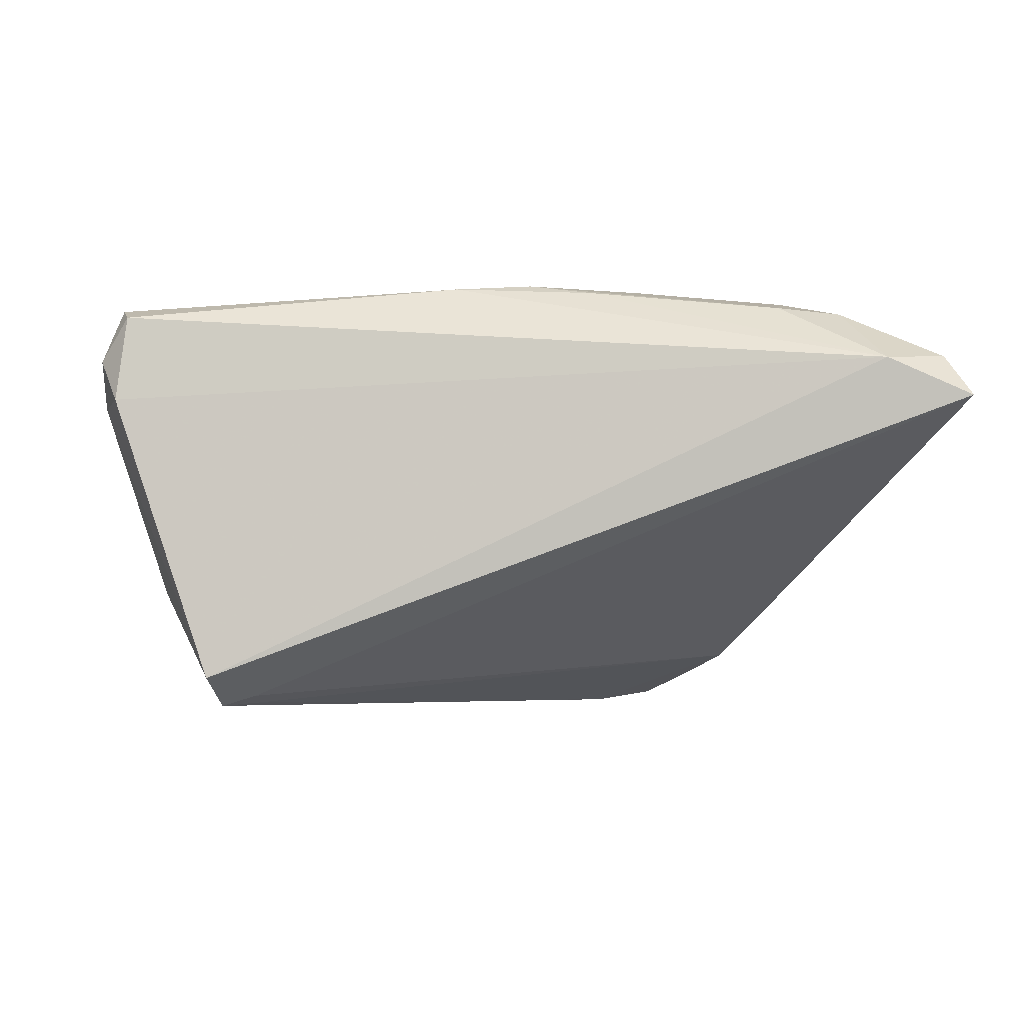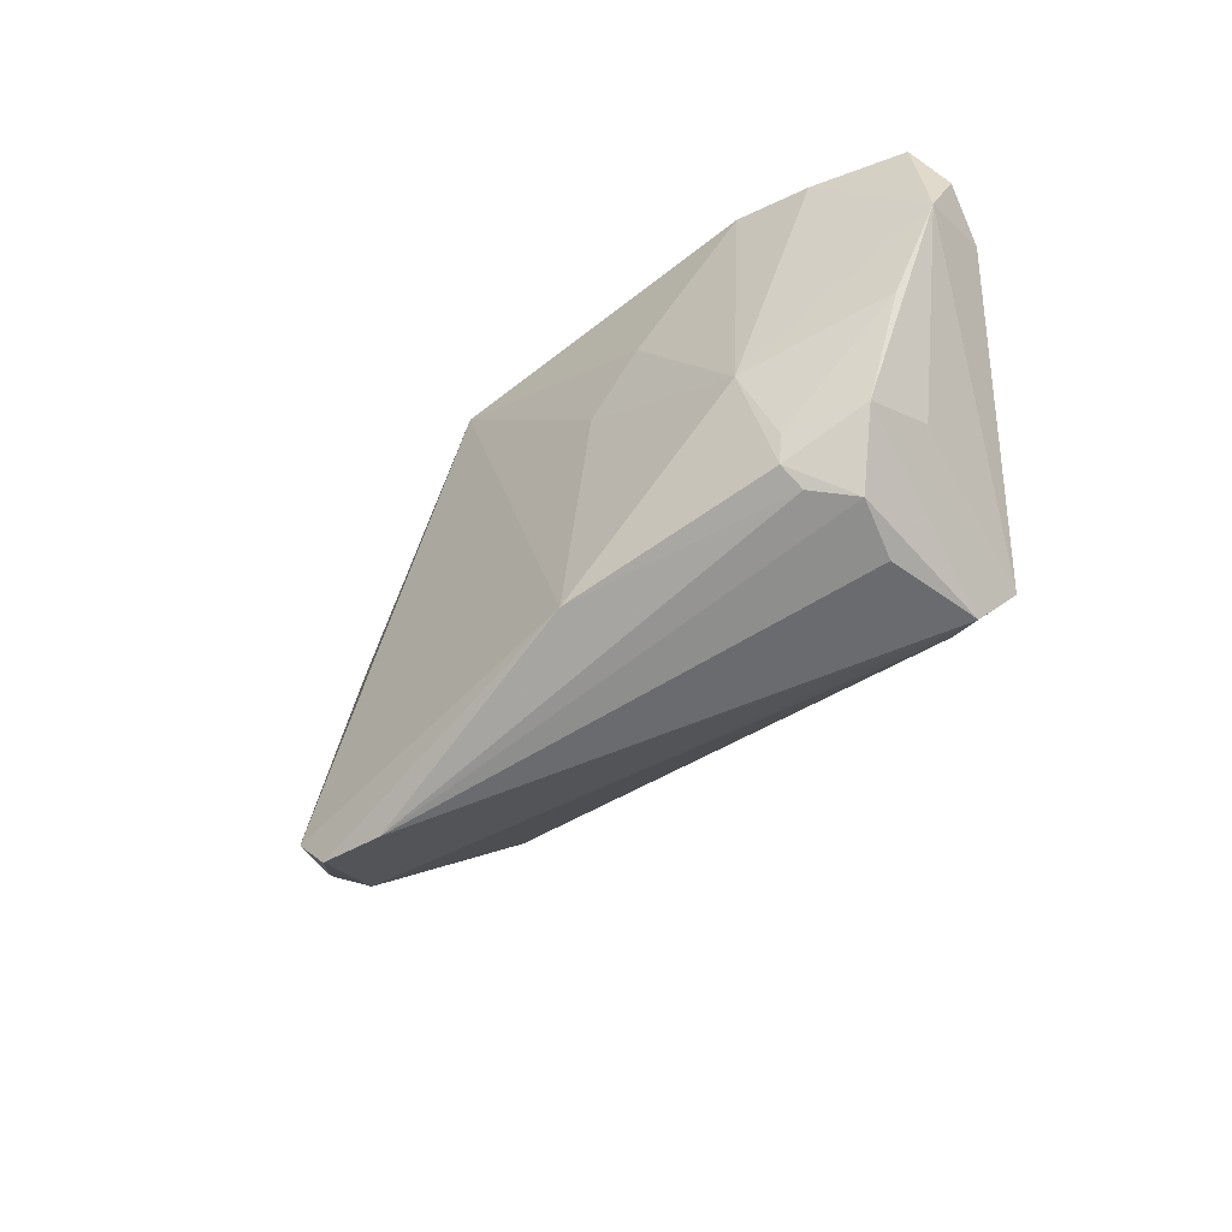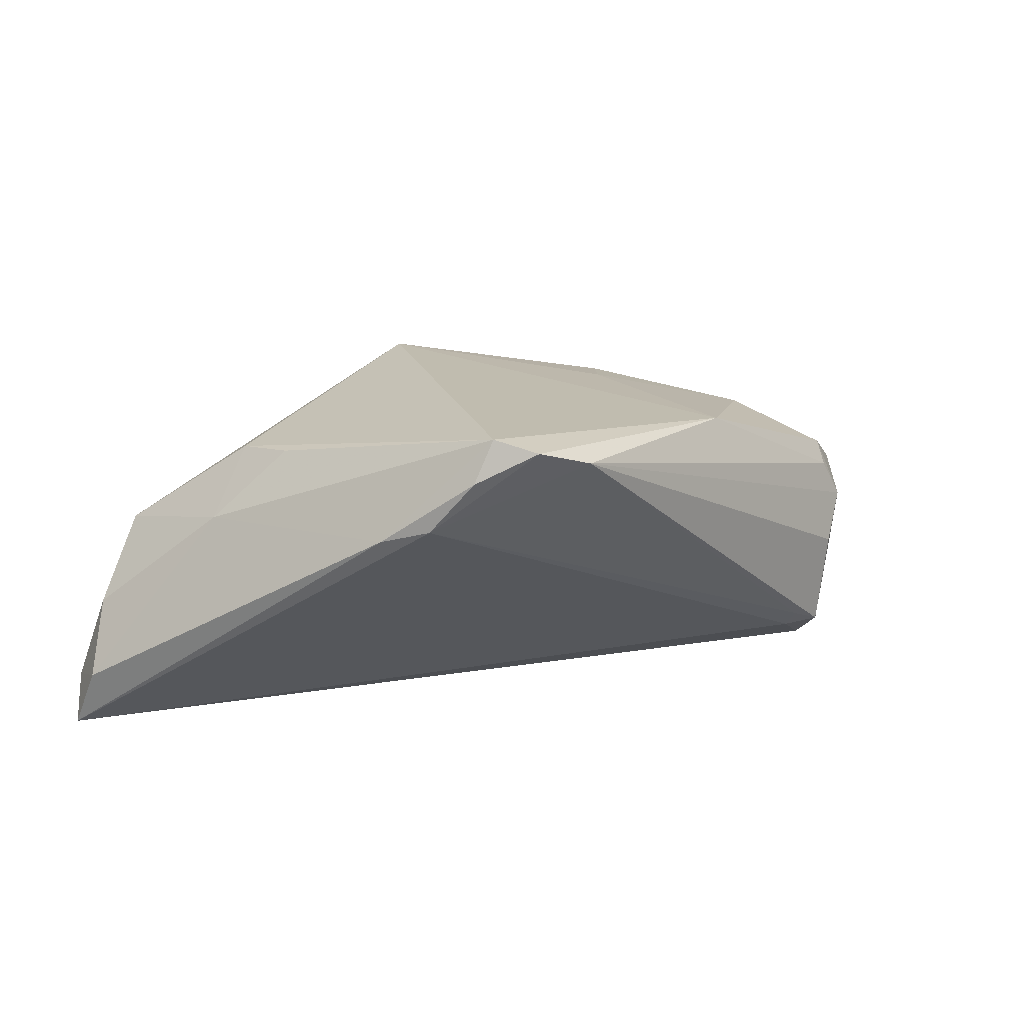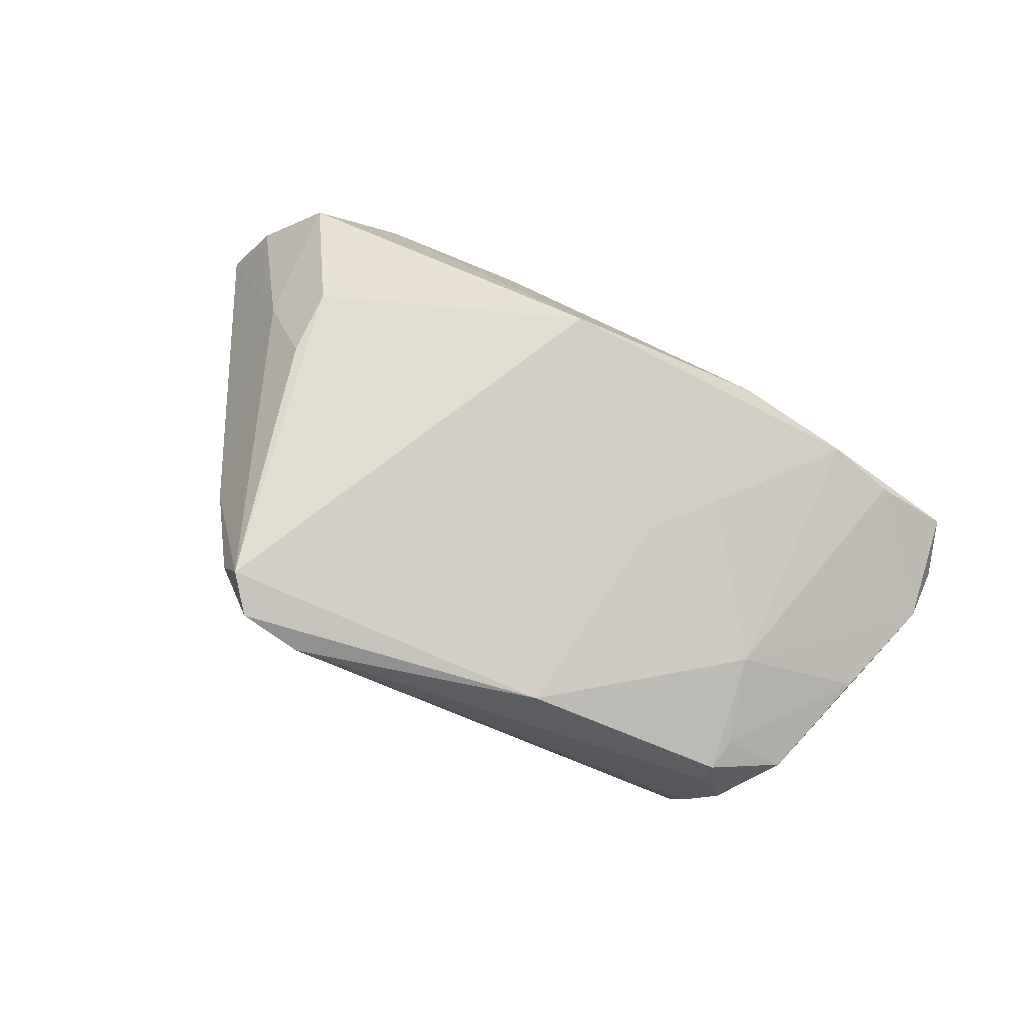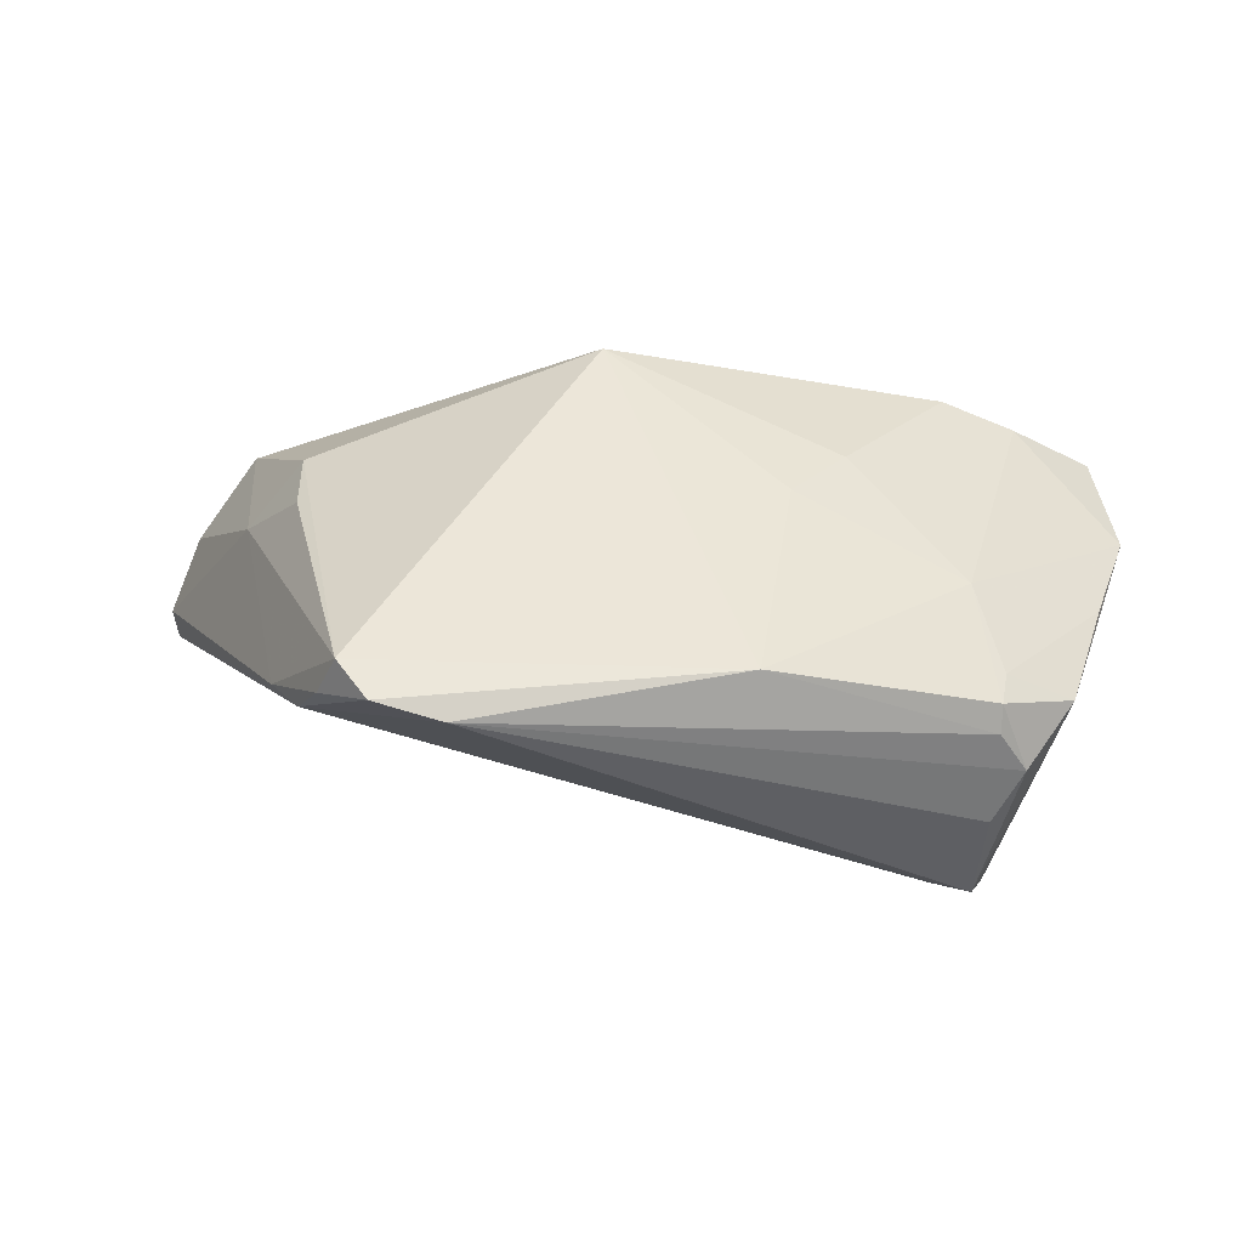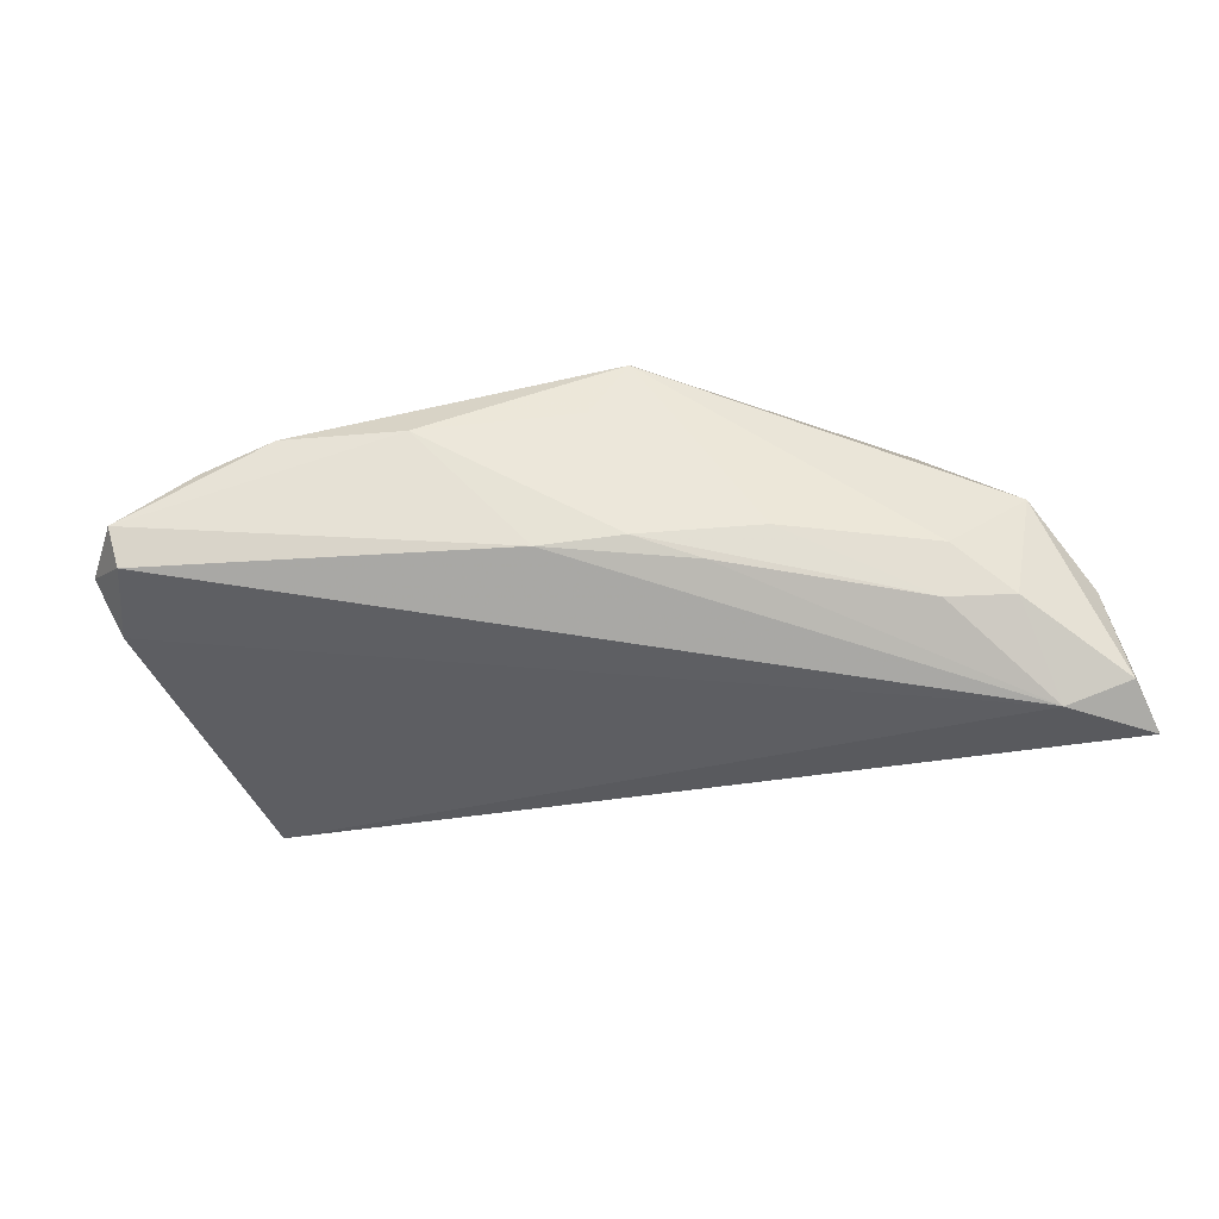
<metadata>
{"format":"obj","ext":"obj","renderer":"f3d","projection":"perspective","resolution":1024,"background":"white","views":[{"elev":-78.6,"azim":175.9,"up":"+Z"},{"elev":-50.3,"azim":56.5,"up":"+Y"},{"elev":19.9,"azim":-41.6,"up":"+Z"},{"elev":77.2,"azim":24.9,"up":"+Z"},{"elev":-45.6,"azim":3.4,"up":"+Y"},{"elev":-22.1,"azim":176.9,"up":"+Z"}]}
</metadata>
<code>
v -0.03854 0.002087 0.01701
v 0.008727 0.02987 -0.005383
v -0.002678 0.02201 0.0219
v -0.01856 -0.03753 0.02061
v -0.05913 0.02665 -0.01858
v 0.04728 0.02182 0.006233
v -0.03798 0.03088 -0.004161
v 0.002374 0.02489 0.01397
v 0.03957 -0.02507 -0.02357
v 0.04126 -0.02234 0.008755
v -0.03638 -0.02643 0.0124
v 0.02549 0.007262 0.01575
v -0.04559 0.03062 -0.01021
v -0.02652 -0.03646 0.02335
v -0.001911 0.03097 -0.00415
v 0.04013 -0.02838 0.005444
v 0.04042 -0.02663 0.008518
v -0.05682 0.02268 -0.006511
v 0.03773 -0.03041 -0.01903
v 0.05553 0.02252 -0.00603
v 0.01411 -0.02936 0.01821
v -0.03891 0.01138 0.01552
v -0.06162 0.01874 -0.0155
v 0.03296 -0.0302 -0.01701
v -0.04019 -0.02103 0.01056
v -0.0179 0.03097 -0.002523
v 0.02311 0.02599 0.01052
v 0.04841 -0.01818 -0.005393
v 0.05612 0.01114 -0.01008
v -0.06265 0.02225 -0.02357
v 0.05421 -0.006227 0.001916
v -0.03007 -0.03173 0.02488
v 0.03921 -0.03094 -0.00616
v 0.05905 0.008073 -0.001095
v 0.04926 -0.02154 0.003148
v -0.04661 0.008371 0.007539
v 0.01879 -0.0001713 0.01759
v -0.05074 0.02637 -0.02195
v 0.04319 -0.02901 5.589e-05
v 0.05927 0.0156 -0.004504
v -0.03291 -0.03121 0.01934
v -0.03686 0.03097 -0.01092
v -0.04832 0.02668 0.003202
v 0.03843 -0.01112 0.01199
v -0.01057 0.03086 -0.006903
v 0.05698 0.02274 -0.0009156
v 0.03847 0.02336 0.01012
v 0.03308 -0.02845 -0.01942
f 3 22 32
f 14 21 32
f 32 21 3
f 43 22 3
f 40 34 29
f 9 30 38
f 9 29 34
f 38 29 9
f 9 35 19
f 46 34 40
f 4 21 14
f 19 33 4
f 4 24 19
f 14 11 4
f 11 24 4
f 44 21 17
f 11 30 48
f 48 24 11
f 19 24 48
f 48 9 19
f 30 9 48
f 41 11 14
f 14 32 41
f 22 43 36
f 7 43 3
f 28 34 35
f 35 9 28
f 28 9 34
f 15 27 2
f 2 27 46
f 20 29 38
f 38 2 20
f 20 2 46
f 40 29 20
f 20 46 40
f 17 21 16
f 21 4 16
f 3 21 37
f 21 44 37
f 17 35 10
f 10 44 17
f 35 34 31
f 34 44 31
f 31 10 35
f 44 10 31
f 25 41 32
f 25 36 23
f 32 36 25
f 11 41 25
f 23 30 25
f 25 30 11
f 1 32 22
f 22 36 1
f 1 36 32
f 23 36 18
f 18 36 43
f 38 30 5
f 5 18 43
f 5 30 23
f 23 18 5
f 43 7 13
f 13 5 43
f 38 5 13
f 47 27 3
f 46 27 47
f 26 27 15
f 26 7 3
f 39 4 33
f 39 16 4
f 19 35 39
f 39 33 19
f 39 35 17
f 17 16 39
f 42 13 7
f 42 26 15
f 7 26 42
f 38 13 42
f 12 37 44
f 44 47 12
f 3 37 12
f 12 47 3
f 34 46 6
f 46 47 6
f 6 44 34
f 6 47 44
f 3 27 8
f 8 26 3
f 27 26 8
f 15 2 45
f 45 42 15
f 45 2 38
f 38 42 45

</code>
